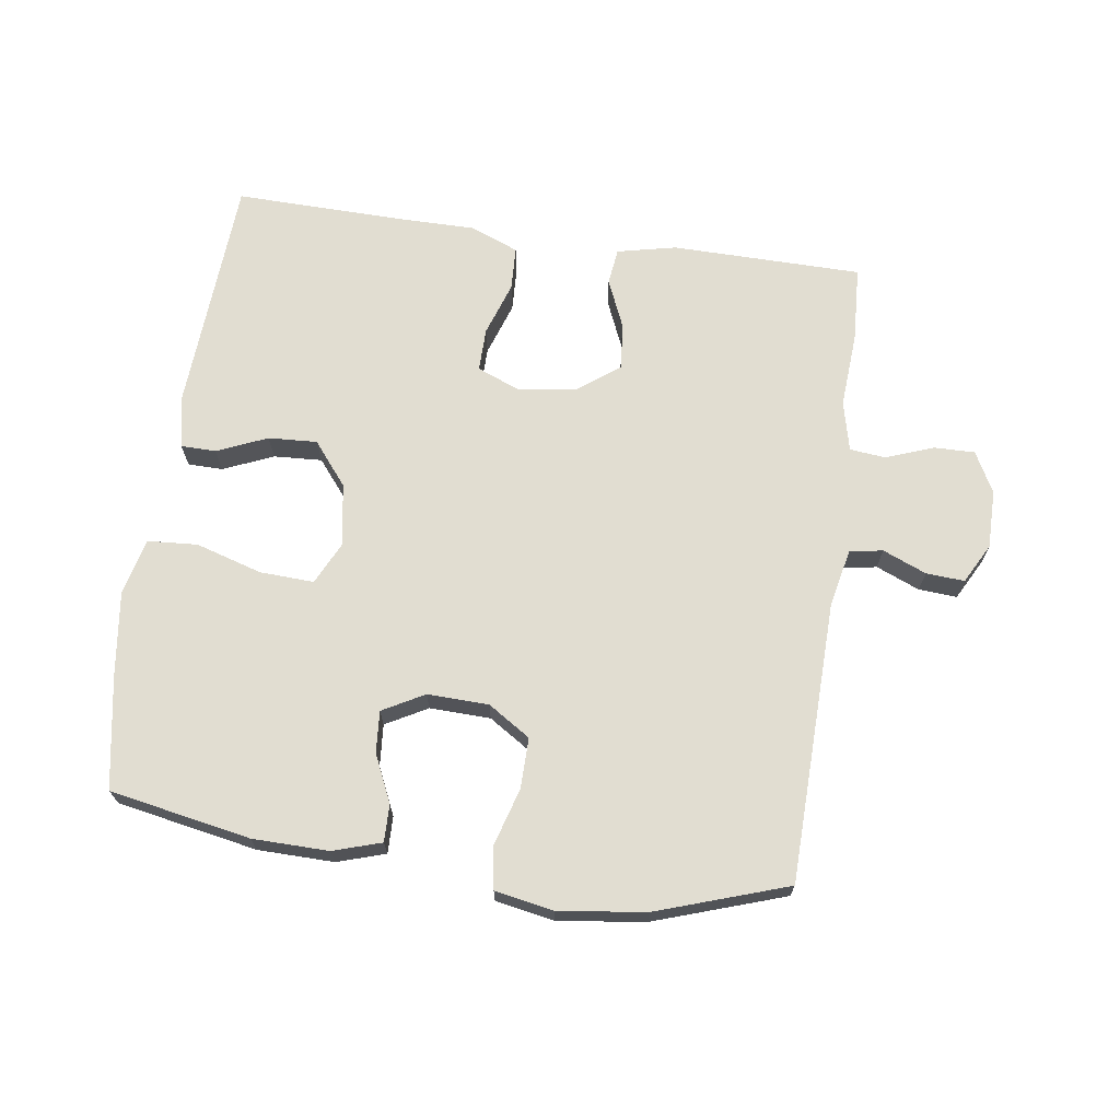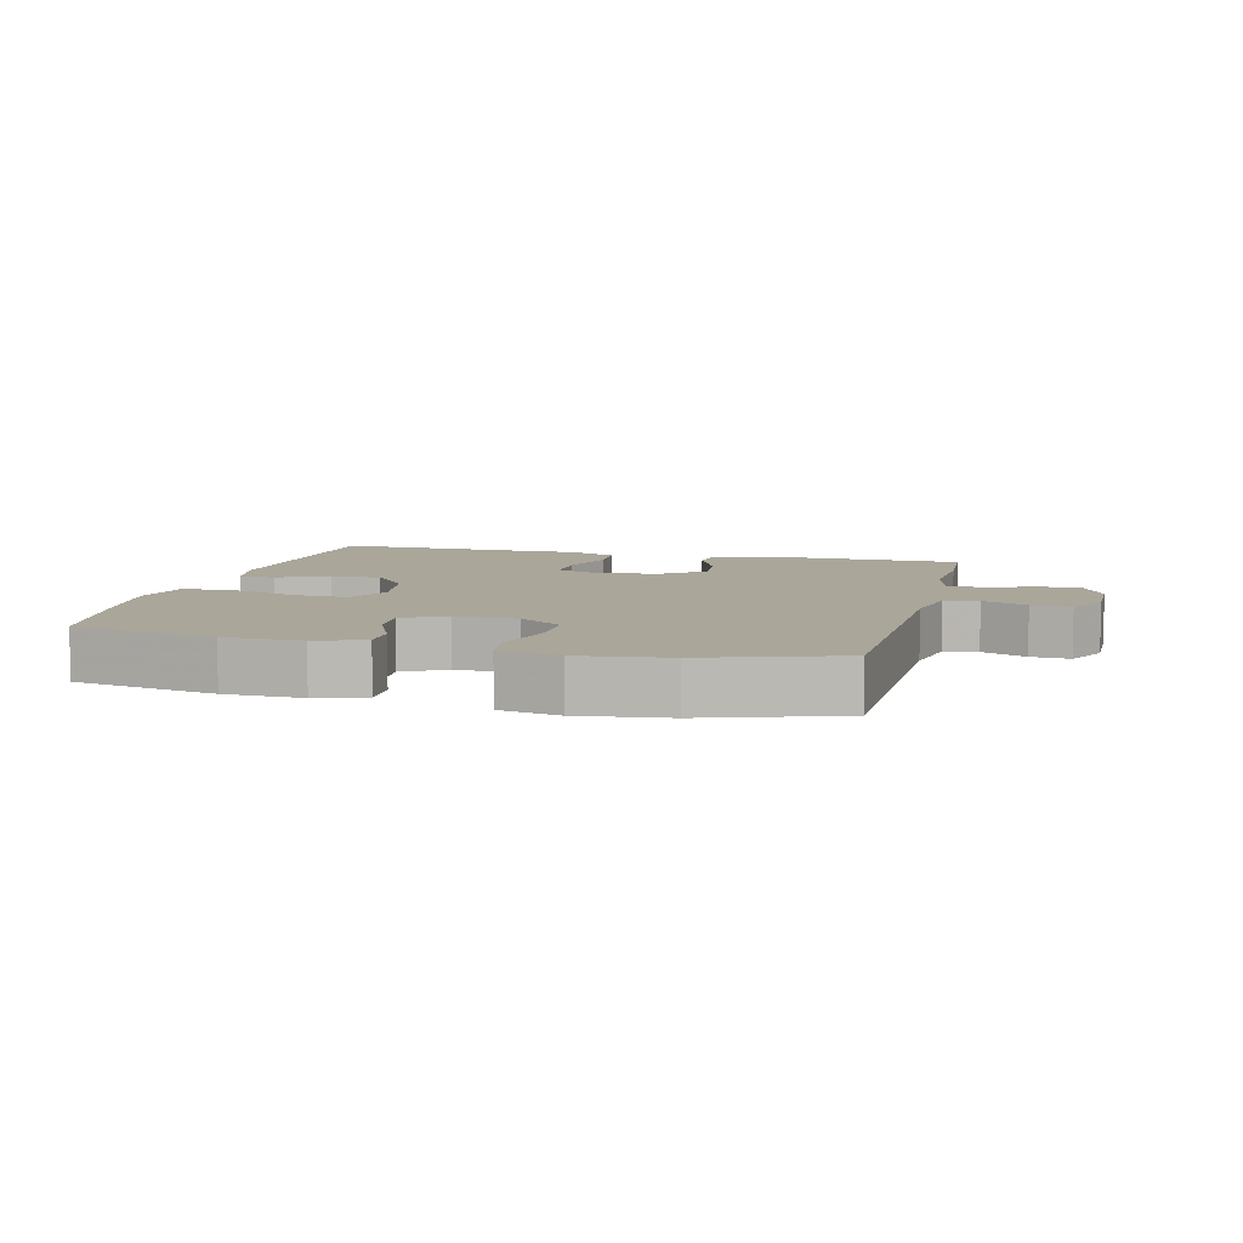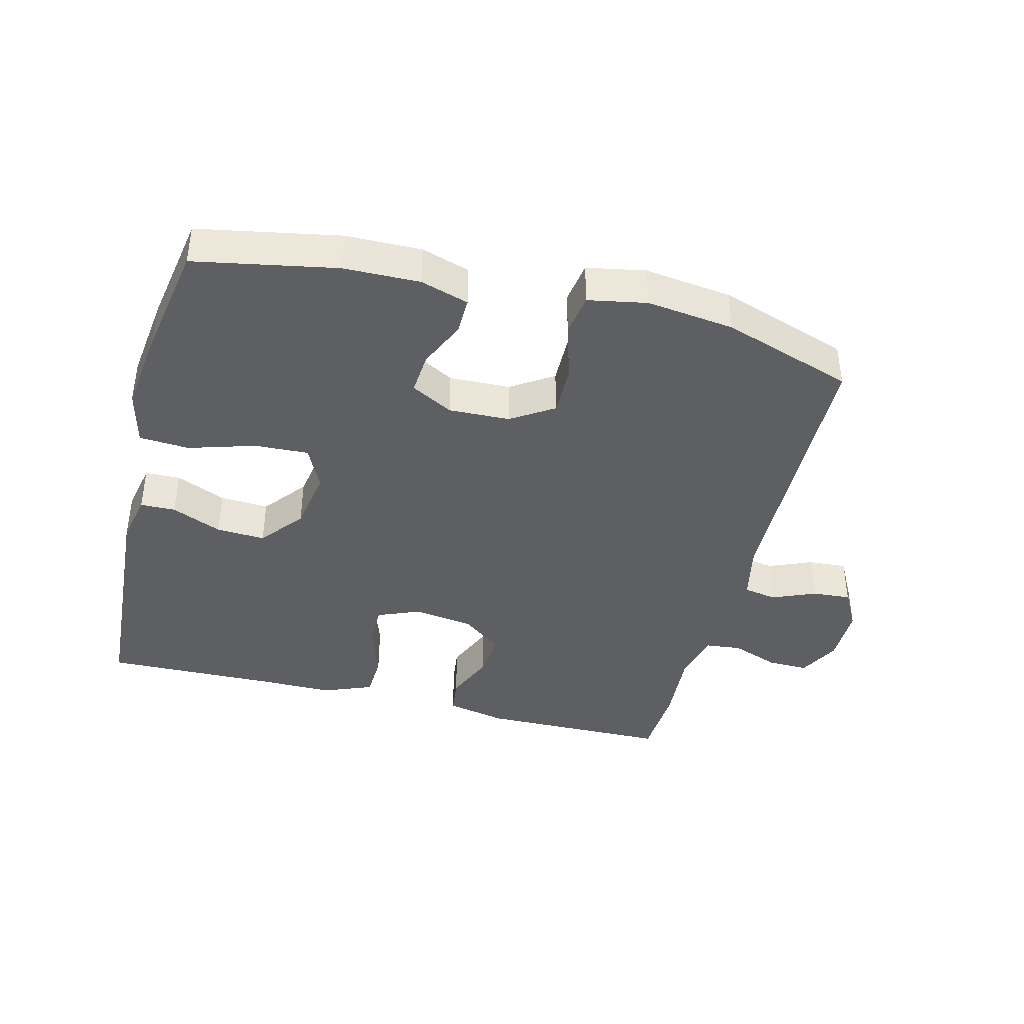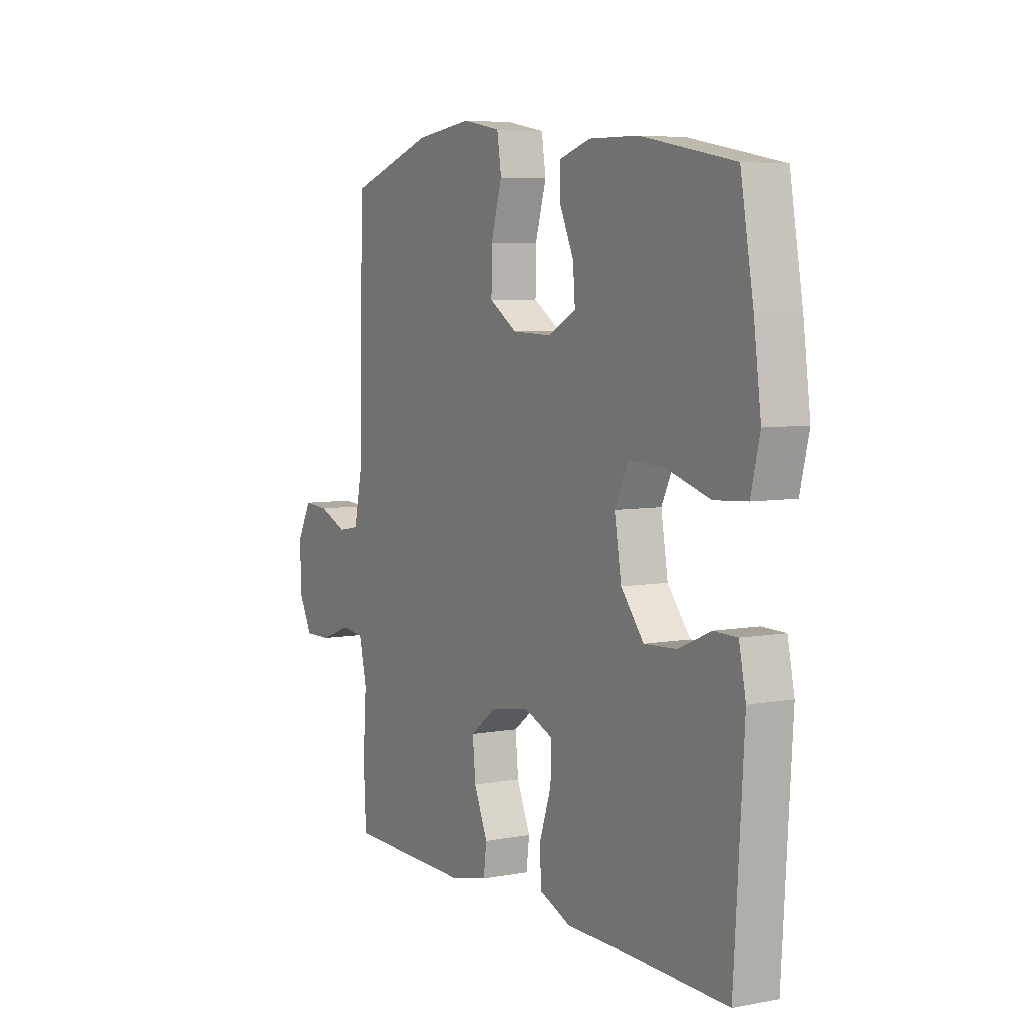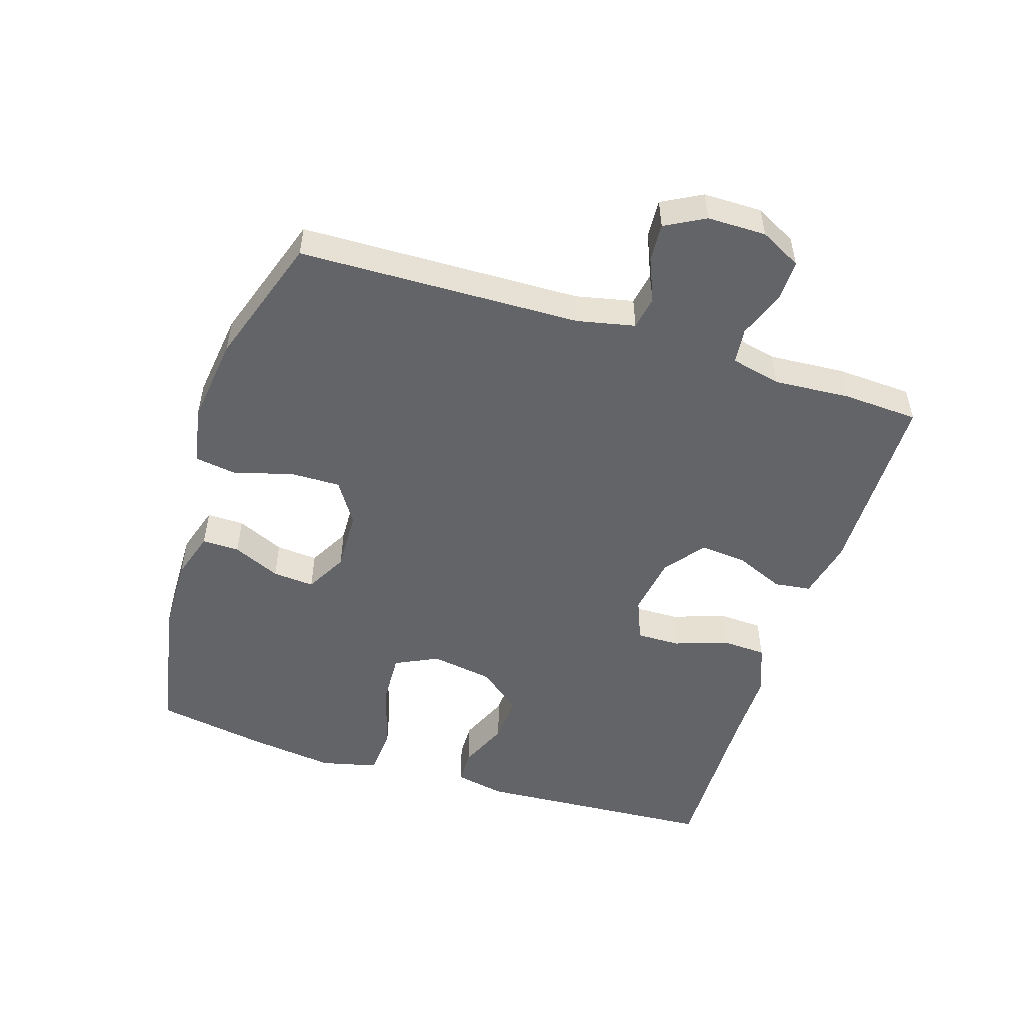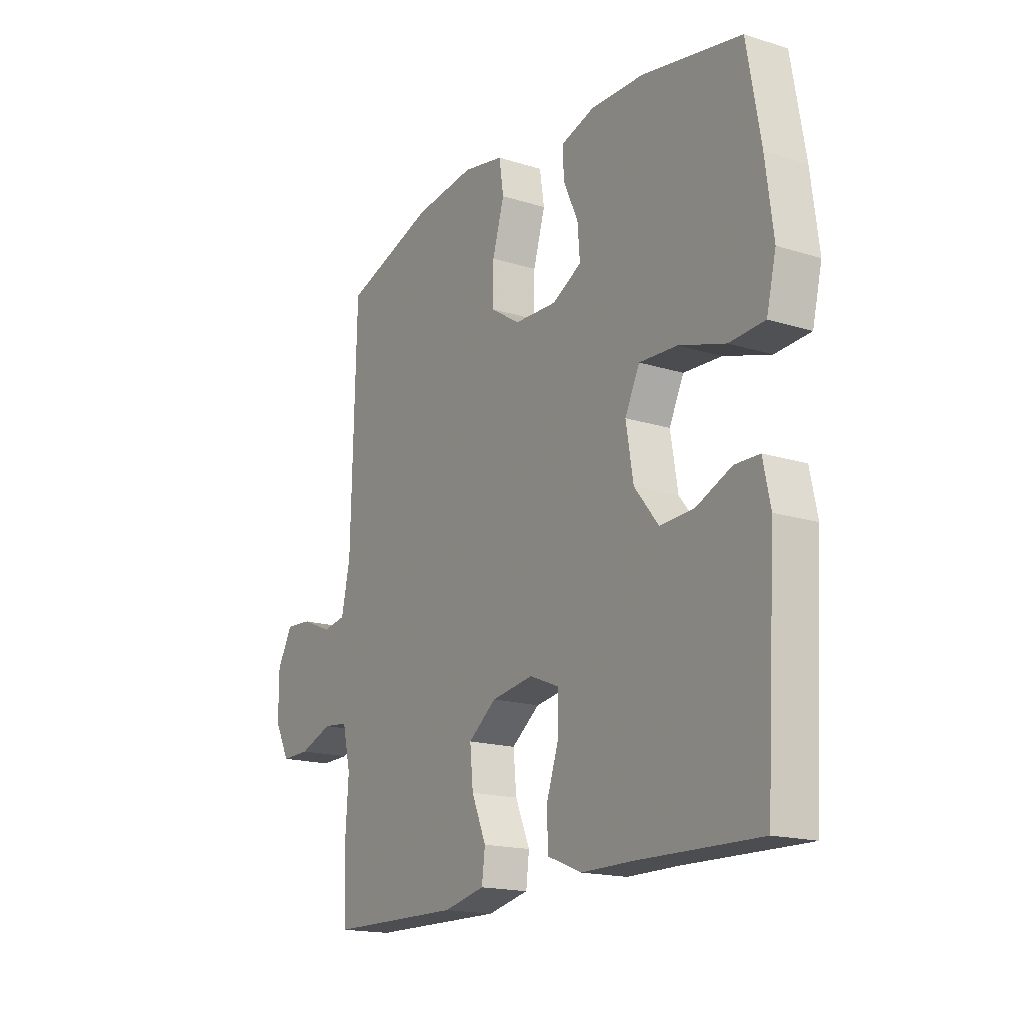
<metadata>
{"format":"obj","ext":"obj","renderer":"f3d","projection":"perspective","resolution":1024,"background":"white","views":[{"elev":68.9,"azim":8.0,"up":"+Y"},{"elev":7.8,"azim":14.1,"up":"+Y"},{"elev":-40.6,"azim":-14.2,"up":"+Y"},{"elev":5.9,"azim":-119.4,"up":"+Z"},{"elev":-51.1,"azim":72.4,"up":"+Y"},{"elev":-17.2,"azim":-122.2,"up":"+Z"}]}
</metadata>
<code>
v 0.5 0.07 -0.5
v 0.207 0.07 -0.504
v 0.116 0.07 -0.484
v 0.109 0.07 -0.428
v 0.141 0.07 -0.353
v 0.148 0.07 -0.281
v 0.086 0.07 -0.234
v -0.006 0.07 -0.22
v -0.072 0.07 -0.247
v -0.071 0.07 -0.314
v -0.043 0.07 -0.397
v -0.046 0.07 -0.464
v -0.121 0.07 -0.494
v -0.235 0.07 -0.494
v -0.5 0.07 -0.5
v -0.523 0.07 -0.129
v -0.507 0.07 -0.052
v -0.453 0.07 -0.051
v -0.376 0.07 -0.084
v -0.301 0.07 -0.088
v -0.248 0.07 -0.022
v -0.232 0.07 0.074
v -0.264 0.07 0.14
v -0.347 0.07 0.136
v -0.449 0.07 0.105
v -0.526 0.07 0.11
v -0.547 0.07 0.197
v -0.53 0.07 0.328
v -0.5 0.07 0.5
v -0.283 0.07 0.541
v -0.166 0.07 0.543
v -0.092 0.07 0.52
v -0.093 0.07 0.463
v -0.126 0.07 0.39
v -0.131 0.07 0.326
v -0.067 0.07 0.291
v 0.027 0.07 0.294
v 0.092 0.07 0.336
v 0.091 0.07 0.414
v 0.065 0.07 0.502
v 0.075 0.07 0.567
v 0.165 0.07 0.584
v 0.299 0.07 0.567
v 0.5 0.07 0.5
v 0.511 0.07 0.068
v 0.53 0.07 -0.021
v 0.581 0.07 -0.03
v 0.648 0.07 -0.002
v 0.707 0.07 0.002
v 0.74 0.07 -0.059
v 0.74 0.07 -0.149
v 0.707 0.07 -0.212
v 0.644 0.07 -0.211
v 0.571 0.07 -0.184
v 0.516 0.07 -0.19
v 0.498 0.07 -0.267
v 0.506 0.07 -0.384
v 0.5 0 -0.5
v 0.207 0 -0.504
v 0.116 0 -0.484
v 0.109 0 -0.428
v 0.141 0 -0.353
v 0.148 0 -0.281
v 0.086 0 -0.234
v -0.006 0 -0.22
v -0.072 0 -0.247
v -0.071 0 -0.314
v -0.043 0 -0.397
v -0.046 0 -0.464
v -0.121 0 -0.494
v -0.235 0 -0.494
v -0.5 0 -0.5
v -0.523 0 -0.129
v -0.507 0 -0.052
v -0.453 0 -0.051
v -0.376 0 -0.084
v -0.301 0 -0.088
v -0.248 0 -0.022
v -0.232 0 0.074
v -0.264 0 0.14
v -0.347 0 0.136
v -0.449 0 0.105
v -0.526 0 0.11
v -0.547 0 0.197
v -0.53 0 0.328
v -0.5 0 0.5
v -0.283 0 0.541
v -0.166 0 0.543
v -0.092 0 0.52
v -0.093 0 0.463
v -0.126 0 0.39
v -0.131 0 0.326
v -0.067 0 0.291
v 0.027 0 0.294
v 0.092 0 0.336
v 0.091 0 0.414
v 0.065 0 0.502
v 0.075 0 0.567
v 0.165 0 0.584
v 0.299 0 0.567
v 0.5 0 0.5
v 0.511 0 0.068
v 0.53 0 -0.021
v 0.581 0 -0.03
v 0.648 0 -0.002
v 0.707 0 0.002
v 0.74 0 -0.059
v 0.74 0 -0.149
v 0.707 0 -0.212
v 0.644 0 -0.211
v 0.571 0 -0.184
v 0.516 0 -0.19
v 0.498 0 -0.267
v 0.506 0 -0.384
f 56 57 1 2
f 55 56 2 3
f 51 52 53 54
f 51 54 55
f 50 51 55
f 47 48 49 50
f 46 47 50 55
f 45 46 55 3
f 39 40 41 42
f 38 39 42 43
f 31 32 33 34
f 31 34 35
f 30 31 35
f 29 30 35
f 28 29 35 36
f 24 25 26 27
f 23 24 27 28
f 16 17 18 19
f 14 15 16 19
f 14 19 20
f 13 14 20 21
f 10 11 12 13
f 9 10 13 21
f 45 3 4 5
f 45 5 6
f 38 43 44 45
f 37 38 45 6
f 36 37 6 7
f 23 28 36
f 22 23 36 7
f 8 9 21 22
f 7 8 22
f 59 58 114 113
f 60 59 113 112
f 111 110 109 108
f 112 111 108
f 112 108 107
f 107 106 105 104
f 112 107 104 103
f 60 112 103 102
f 99 98 97 96
f 100 99 96 95
f 91 90 89 88
f 92 91 88
f 92 88 87
f 92 87 86
f 93 92 86 85
f 84 83 82 81
f 85 84 81 80
f 76 75 74 73
f 76 73 72 71
f 77 76 71
f 78 77 71 70
f 70 69 68 67
f 78 70 67 66
f 62 61 60 102
f 63 62 102
f 102 101 100 95
f 63 102 95 94
f 64 63 94 93
f 93 85 80
f 64 93 80 79
f 79 78 66 65
f 79 65 64
f 1 58 59 2
f 2 59 60 3
f 3 60 61 4
f 4 61 62 5
f 5 62 63 6
f 6 63 64 7
f 7 64 65 8
f 8 65 66 9
f 9 66 67 10
f 10 67 68 11
f 11 68 69 12
f 12 69 70 13
f 13 70 71 14
f 14 71 72 15
f 15 72 73 16
f 16 73 74 17
f 17 74 75 18
f 18 75 76 19
f 19 76 77 20
f 20 77 78 21
f 21 78 79 22
f 22 79 80 23
f 23 80 81 24
f 24 81 82 25
f 25 82 83 26
f 26 83 84 27
f 27 84 85 28
f 28 85 86 29
f 29 86 87 30
f 30 87 88 31
f 31 88 89 32
f 32 89 90 33
f 33 90 91 34
f 34 91 92 35
f 35 92 93 36
f 36 93 94 37
f 37 94 95 38
f 38 95 96 39
f 39 96 97 40
f 40 97 98 41
f 41 98 99 42
f 42 99 100 43
f 43 100 101 44
f 44 101 102 45
f 45 102 103 46
f 46 103 104 47
f 47 104 105 48
f 48 105 106 49
f 49 106 107 50
f 50 107 108 51
f 51 108 109 52
f 52 109 110 53
f 53 110 111 54
f 54 111 112 55
f 55 112 113 56
f 56 113 114 57
f 57 114 58 1

</code>
